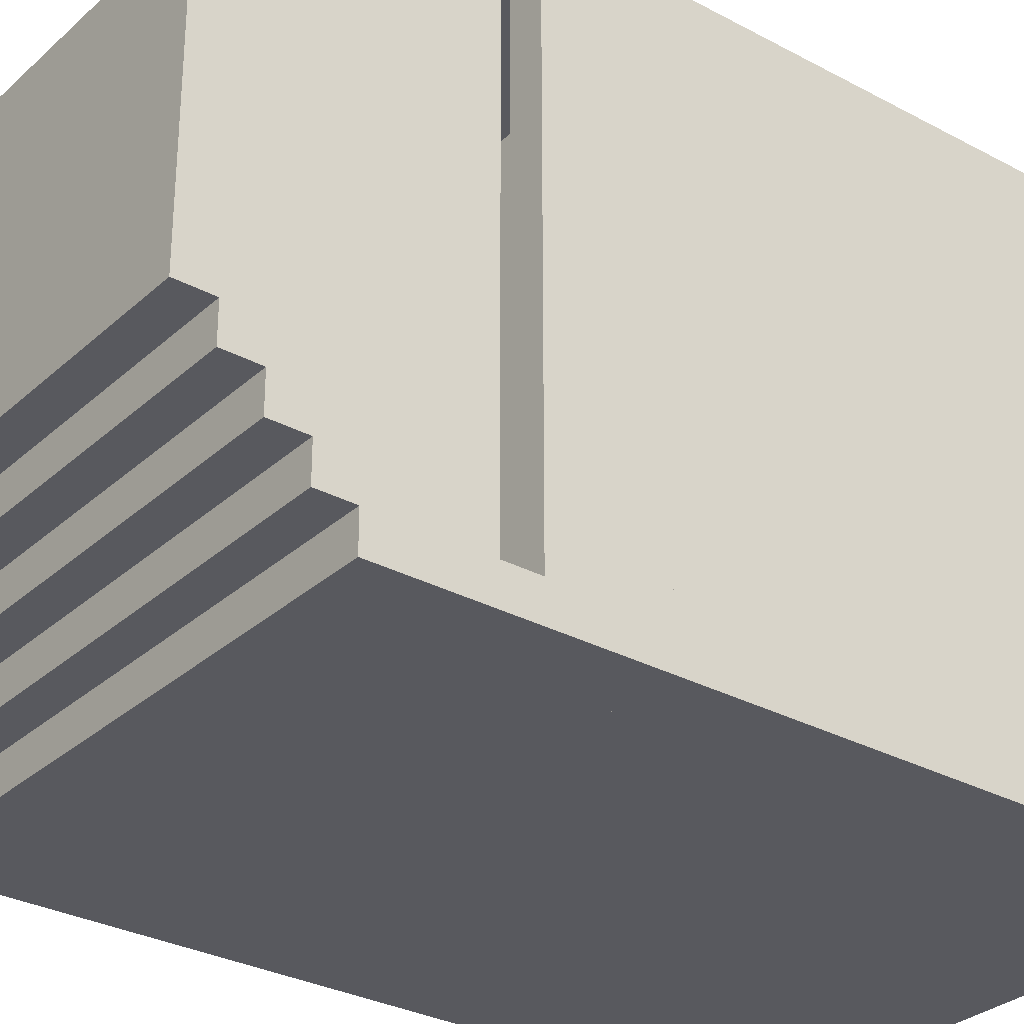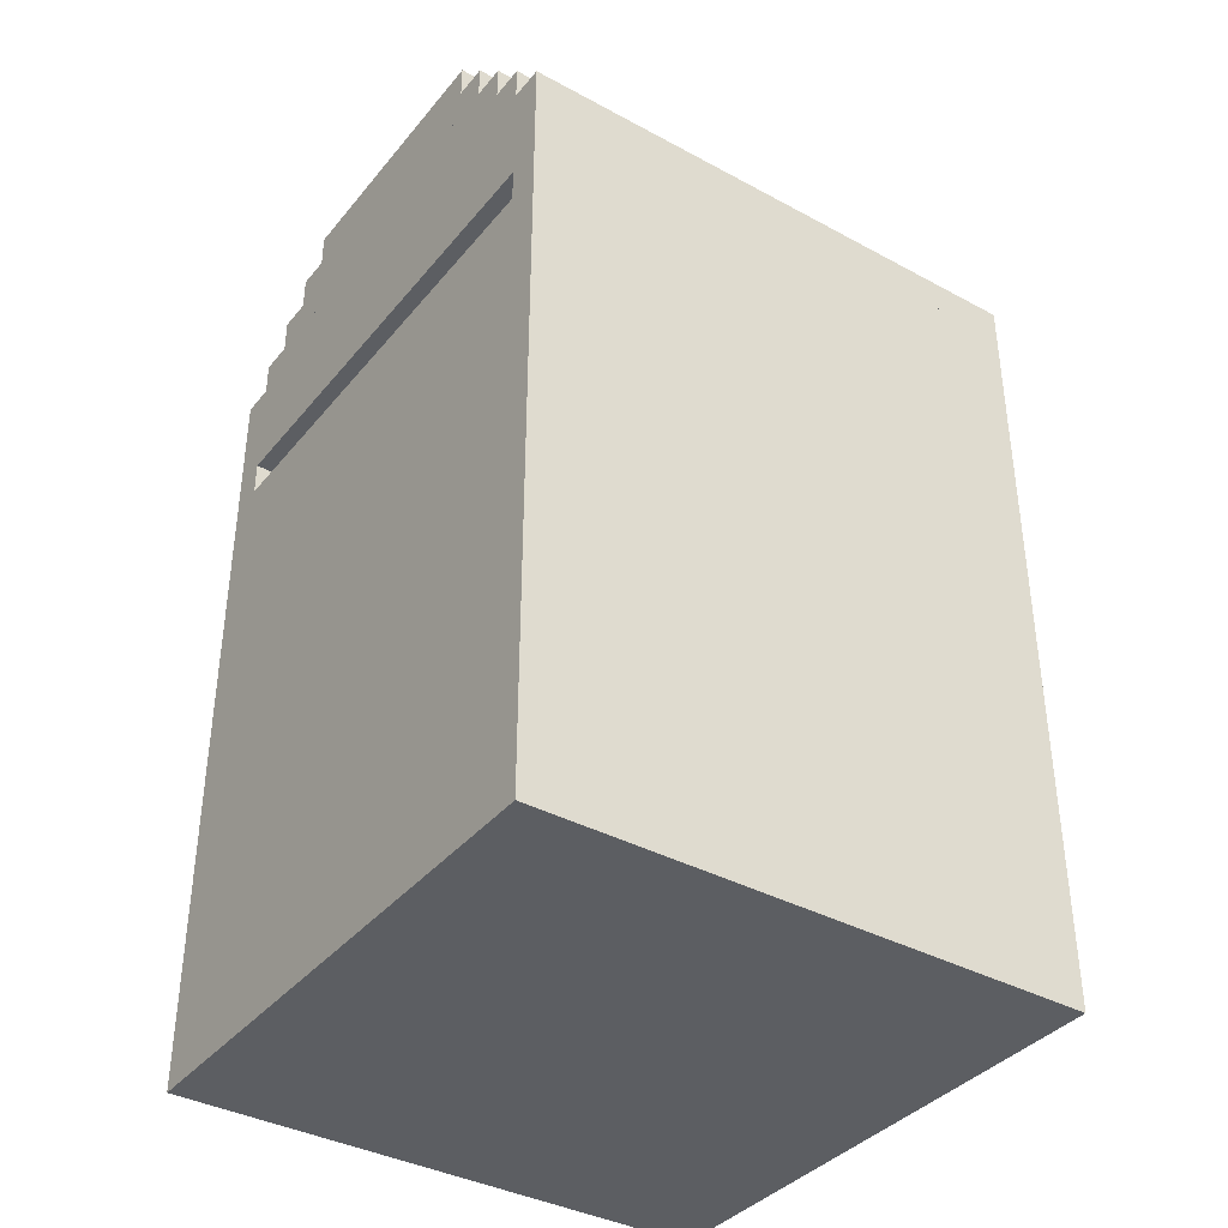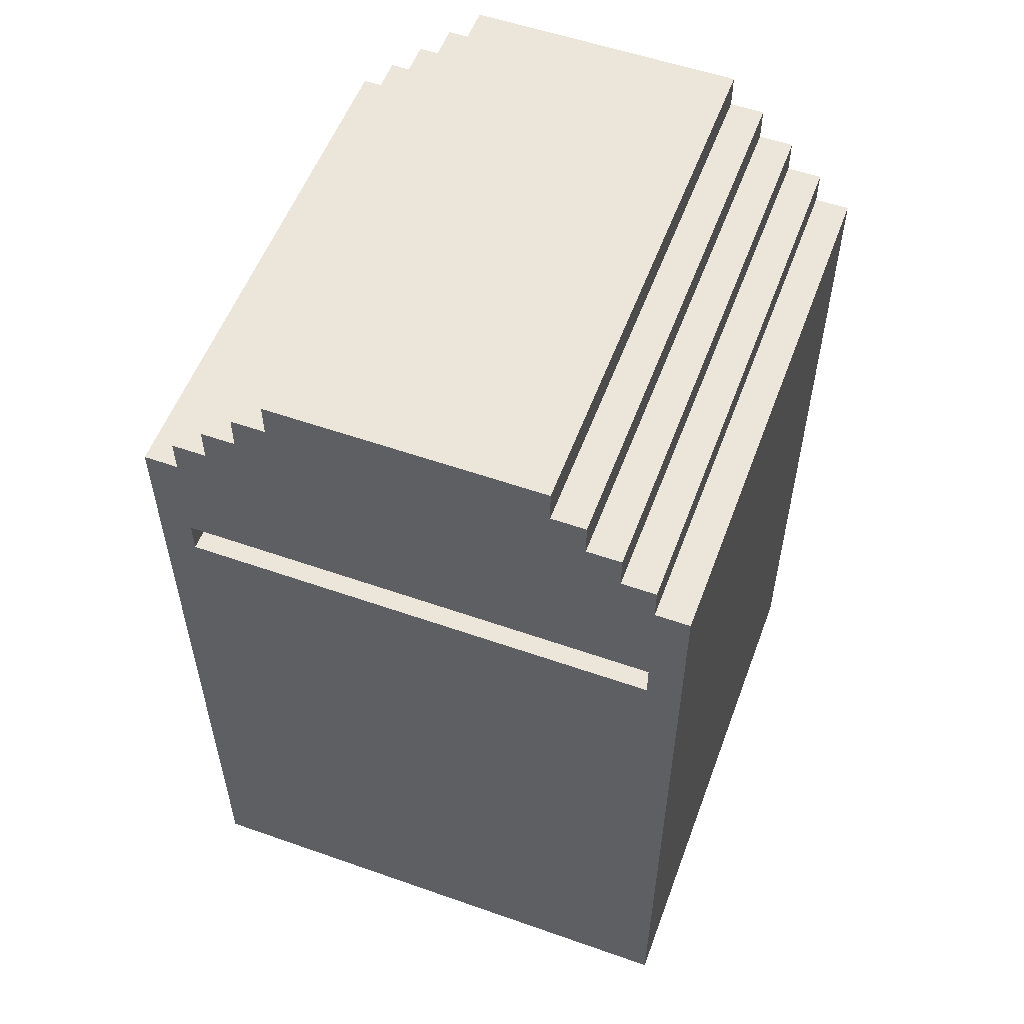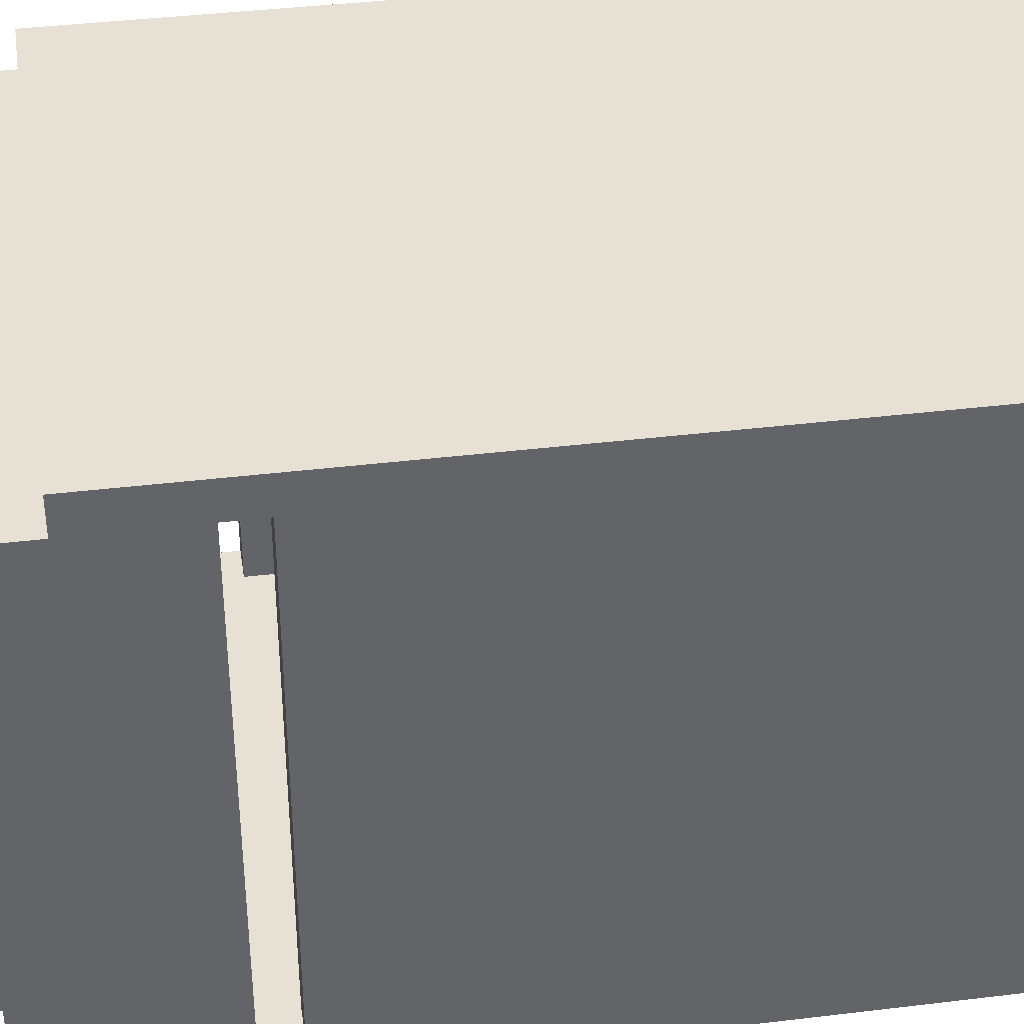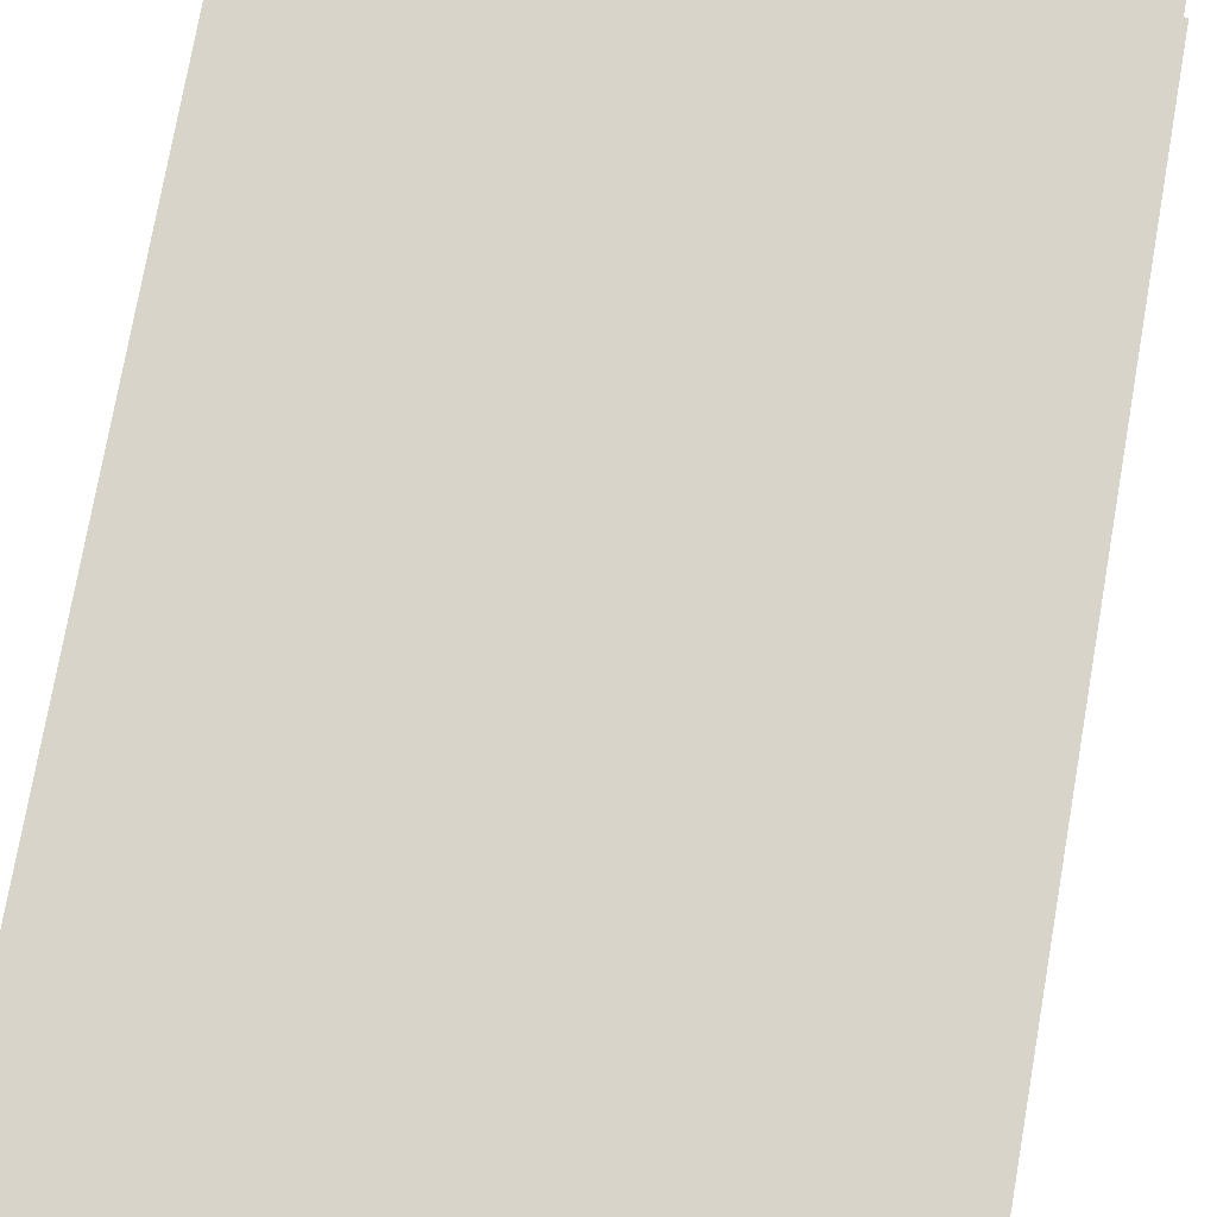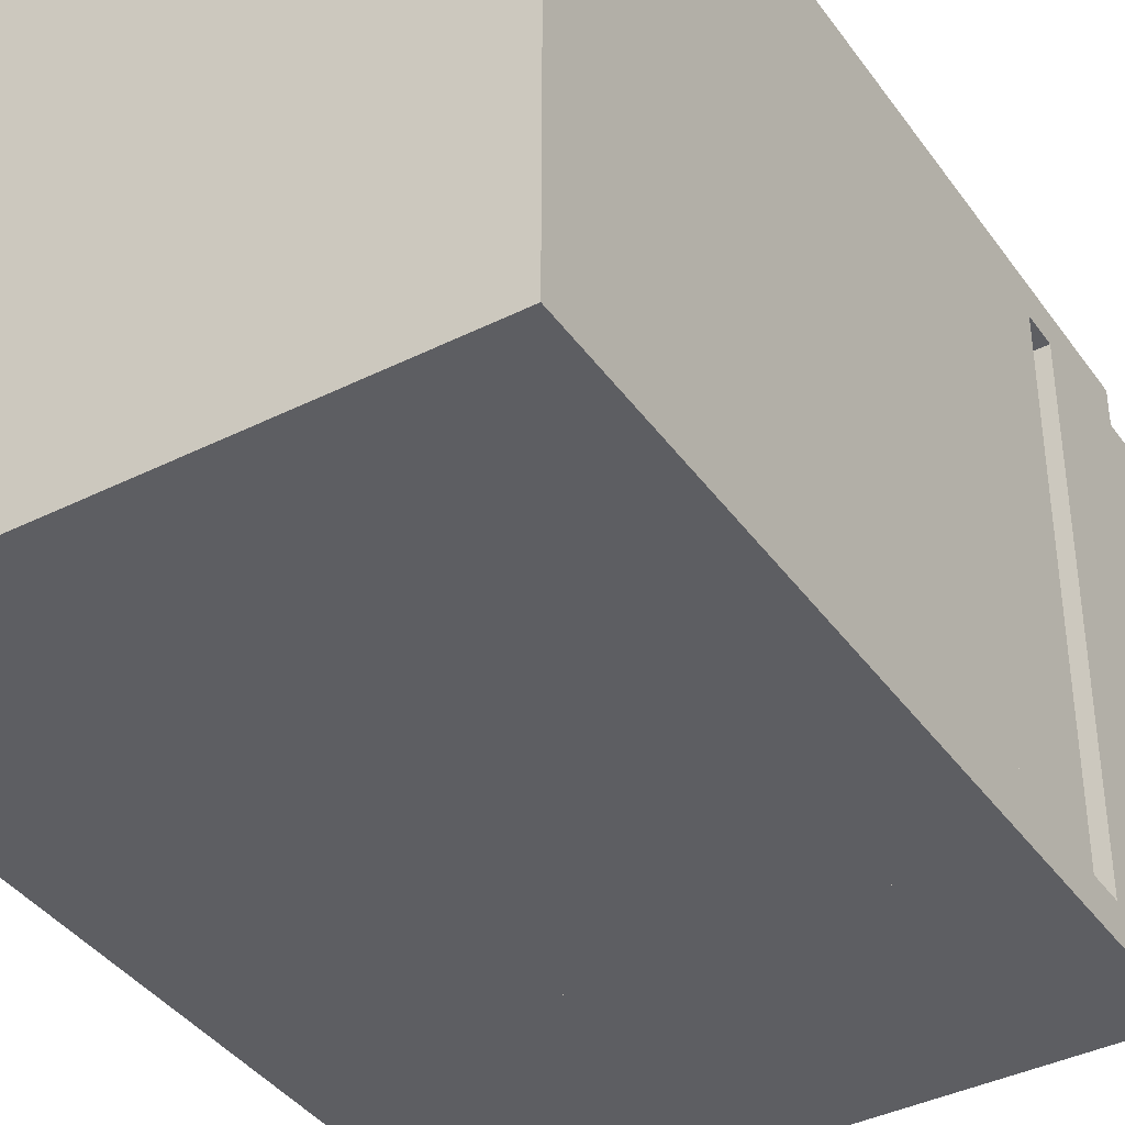
<metadata>
{"format":"obj","ext":"obj","renderer":"f3d","projection":"perspective","resolution":1024,"background":"white","views":[{"elev":-30.4,"azim":-127.9,"up":"+Z"},{"elev":-37.8,"azim":145.4,"up":"+Y"},{"elev":55.2,"azim":110.3,"up":"+Y"},{"elev":39.2,"azim":-98.6,"up":"+Z"},{"elev":75.7,"azim":10.0,"up":"+Z"},{"elev":-39.4,"azim":31.8,"up":"+Z"}]}
</metadata>
<code>
o cube
v 0.5 1 0.5
v 0.5 1 -0.5
v 0.5 0 0.5
v 0.5 0 -0.5
v -0.5 1 -0.5
v -0.5 1 0.5
v -0.5 0 -0.5
v -0.5 0 0.5
f 4 7 5 2
f 3 4 2 1
f 8 3 1 6
f 7 8 6 5
f 6 1 2 5
f 7 4 3 8
o cube
v 0.5 1.375 -0.4375
v 0.5 1.375 -0.5
v 0.5 1 -0.4375
v 0.5 1 -0.5
v -0.5 1.375 -0.5
v -0.5 1.375 -0.4375
v -0.5 1 -0.5
v -0.5 1 -0.4375
f 12 15 13 10
f 11 12 10 9
f 16 11 9 14
f 15 16 14 13
f 14 9 10 13
f 15 12 11 16
o cube
v 0.5 1.375 0.5
v 0.5 1.375 0.4375
v 0.5 1 0.5
v 0.5 1 0.4375
v -0.5 1.375 0.4375
v -0.5 1.375 0.5
v -0.5 1 0.4375
v -0.5 1 0.5
f 20 23 21 18
f 19 20 18 17
f 24 19 17 22
f 23 24 22 21
f 22 17 18 21
f 23 20 19 24
o cube
v 0.5 1.438 -0.4375
v 0.5 1.438 -0.5
v 0.5 1.375 -0.4375
v 0.5 1.375 -0.5
v -0.5 1.438 -0.5
v -0.5 1.438 -0.4375
v -0.5 1.375 -0.5
v -0.5 1.375 -0.4375
f 28 31 29 26
f 27 28 26 25
f 32 27 25 30
f 31 32 30 29
f 30 25 26 29
f 31 28 27 32
o cube
v 0.5 1.5 -0.375
v 0.5 1.5 -0.4375
v 0.5 1.438 -0.375
v 0.5 1.438 -0.4375
v -0.5 1.5 -0.4375
v -0.5 1.5 -0.375
v -0.5 1.438 -0.4375
v -0.5 1.438 -0.375
f 36 39 37 34
f 35 36 34 33
f 40 35 33 38
f 39 40 38 37
f 38 33 34 37
f 39 36 35 40
o cube
v 0.5 1.562 -0.3125
v 0.5 1.562 -0.375
v 0.5 1.5 -0.3125
v 0.5 1.5 -0.375
v -0.5 1.562 -0.375
v -0.5 1.562 -0.3125
v -0.5 1.5 -0.375
v -0.5 1.5 -0.3125
f 44 47 45 42
f 43 44 42 41
f 48 43 41 46
f 47 48 46 45
f 46 41 42 45
f 47 44 43 48
o cube
v 0.5 1.625 -0.25
v 0.5 1.625 -0.3125
v 0.5 1.562 -0.25
v 0.5 1.562 -0.3125
v -0.5 1.625 -0.3125
v -0.5 1.625 -0.25
v -0.5 1.562 -0.3125
v -0.5 1.562 -0.25
f 52 55 53 50
f 51 52 50 49
f 56 51 49 54
f 55 56 54 53
f 54 49 50 53
f 55 52 51 56
o cube
v 0.5 1.438 0.5
v 0.5 1.438 0.4375
v 0.5 1.375 0.5
v 0.5 1.375 0.4375
v -0.5 1.438 0.4375
v -0.5 1.438 0.5
v -0.5 1.375 0.4375
v -0.5 1.375 0.5
f 60 63 61 58
f 59 60 58 57
f 64 59 57 62
f 63 64 62 61
f 62 57 58 61
f 63 60 59 64
o cube
v 0.5 1.5 0.4375
v 0.5 1.5 0.375
v 0.5 1.438 0.4375
v 0.5 1.438 0.375
v -0.5 1.5 0.375
v -0.5 1.5 0.4375
v -0.5 1.438 0.375
v -0.5 1.438 0.4375
f 68 71 69 66
f 67 68 66 65
f 72 67 65 70
f 71 72 70 69
f 70 65 66 69
f 71 68 67 72
o cube
v 0.5 1.375 0.5
v 0.5 1.375 0.4375
v 0.5 1 0.5
v 0.5 1 0.4375
v -0.5 1.375 0.4375
v -0.5 1.375 0.5
v -0.5 1 0.4375
v -0.5 1 0.5
f 76 79 77 74
f 75 76 74 73
f 80 75 73 78
f 79 80 78 77
f 78 73 74 77
f 79 76 75 80
o cube
v 0.5 1.562 0.375
v 0.5 1.562 0.3125
v 0.5 1.5 0.375
v 0.5 1.5 0.3125
v -0.5 1.562 0.3125
v -0.5 1.562 0.375
v -0.5 1.5 0.3125
v -0.5 1.5 0.375
f 84 87 85 82
f 83 84 82 81
f 88 83 81 86
f 87 88 86 85
f 86 81 82 85
f 87 84 83 88
o cube
v 0.5 1.625 0.3125
v 0.5 1.625 0.25
v 0.5 1.562 0.3125
v 0.5 1.562 0.25
v -0.5 1.625 0.25
v -0.5 1.625 0.3125
v -0.5 1.562 0.25
v -0.5 1.562 0.3125
f 92 95 93 90
f 91 92 90 89
f 96 91 89 94
f 95 96 94 93
f 94 89 90 93
f 95 92 91 96
o cube
v 0.5 1.688 0.25
v 0.5 1.688 -0.25
v 0.5 1.625 0.25
v 0.5 1.625 -0.25
v -0.5 1.688 -0.25
v -0.5 1.688 0.25
v -0.5 1.625 -0.25
v -0.5 1.625 0.25
f 100 103 101 98
f 99 100 98 97
f 104 99 97 102
f 103 104 102 101
f 102 97 98 101
f 103 100 99 104
o cube
v -0.4375 1.188 0.4375
v -0.4375 1.188 -0.4375
v -0.4375 1 0.4375
v -0.4375 1 -0.4375
v -0.5 1.188 -0.4375
v -0.5 1.188 0.4375
v -0.5 1 -0.4375
v -0.5 1 0.4375
f 108 111 109 106
f 107 108 106 105
f 112 107 105 110
f 111 112 110 109
f 110 105 106 109
f 111 108 107 112
o cube
v -0.4375 1.438 0.4375
v -0.4375 1.438 -0.4375
v -0.4375 1.25 0.4375
v -0.4375 1.25 -0.4375
v -0.5 1.438 -0.4375
v -0.5 1.438 0.4375
v -0.5 1.25 -0.4375
v -0.5 1.25 0.4375
f 116 119 117 114
f 115 116 114 113
f 120 115 113 118
f 119 120 118 117
f 118 113 114 117
f 119 116 115 120
o cube
v 0.5 1.438 0.4375
v 0.5 1.438 -0.4375
v 0.5 1.25 0.4375
v 0.5 1.25 -0.4375
v 0.4375 1.438 -0.4375
v 0.4375 1.438 0.4375
v 0.4375 1.25 -0.4375
v 0.4375 1.25 0.4375
f 124 127 125 122
f 123 124 122 121
f 128 123 121 126
f 127 128 126 125
f 126 121 122 125
f 127 124 123 128
o cube
v 0.5 1.188 0.4375
v 0.5 1.188 -0.4375
v 0.5 1 0.4375
v 0.5 1 -0.4375
v 0.4375 1.188 -0.4375
v 0.4375 1.188 0.4375
v 0.4375 1 -0.4375
v 0.4375 1 0.4375
f 132 135 133 130
f 131 132 130 129
f 136 131 129 134
f 135 136 134 133
f 134 129 130 133
f 135 132 131 136
o cube
v -0.4375 1.5 0.375
v -0.4375 1.5 -0.375
v -0.4375 1.438 0.375
v -0.4375 1.438 -0.375
v -0.5 1.5 -0.375
v -0.5 1.5 0.375
v -0.5 1.438 -0.375
v -0.5 1.438 0.375
f 140 143 141 138
f 139 140 138 137
f 144 139 137 142
f 143 144 142 141
f 142 137 138 141
f 143 140 139 144
o cube
v -0.4375 1.562 0.3125
v -0.4375 1.562 -0.3125
v -0.4375 1.5 0.3125
v -0.4375 1.5 -0.3125
v -0.5 1.562 -0.3125
v -0.5 1.562 0.3125
v -0.5 1.5 -0.3125
v -0.5 1.5 0.3125
f 148 151 149 146
f 147 148 146 145
f 152 147 145 150
f 151 152 150 149
f 150 145 146 149
f 151 148 147 152
o cube
v -0.4375 1.625 0.25
v -0.4375 1.625 -0.25
v -0.4375 1.562 0.25
v -0.4375 1.562 -0.25
v -0.5 1.625 -0.25
v -0.5 1.625 0.25
v -0.5 1.562 -0.25
v -0.5 1.562 0.25
f 156 159 157 154
f 155 156 154 153
f 160 155 153 158
f 159 160 158 157
f 158 153 154 157
f 159 156 155 160
o cube
v 0.5 1.5 0.375
v 0.5 1.5 -0.375
v 0.5 1.438 0.375
v 0.5 1.438 -0.375
v 0.4375 1.5 -0.375
v 0.4375 1.5 0.375
v 0.4375 1.438 -0.375
v 0.4375 1.438 0.375
f 164 167 165 162
f 163 164 162 161
f 168 163 161 166
f 167 168 166 165
f 166 161 162 165
f 167 164 163 168
o cube
v 0.5 1.562 0.3125
v 0.5 1.562 -0.3125
v 0.5 1.5 0.3125
v 0.5 1.5 -0.3125
v 0.4375 1.562 -0.3125
v 0.4375 1.562 0.3125
v 0.4375 1.5 -0.3125
v 0.4375 1.5 0.3125
f 172 175 173 170
f 171 172 170 169
f 176 171 169 174
f 175 176 174 173
f 174 169 170 173
f 175 172 171 176
o cube
v 0.5 1.625 0.25
v 0.5 1.625 -0.25
v 0.5 1.562 0.25
v 0.5 1.562 -0.25
v 0.4375 1.625 -0.25
v 0.4375 1.625 0.25
v 0.4375 1.562 -0.25
v 0.4375 1.562 0.25
f 180 183 181 178
f 179 180 178 177
f 184 179 177 182
f 183 184 182 181
f 182 177 178 181
f 183 180 179 184

</code>
